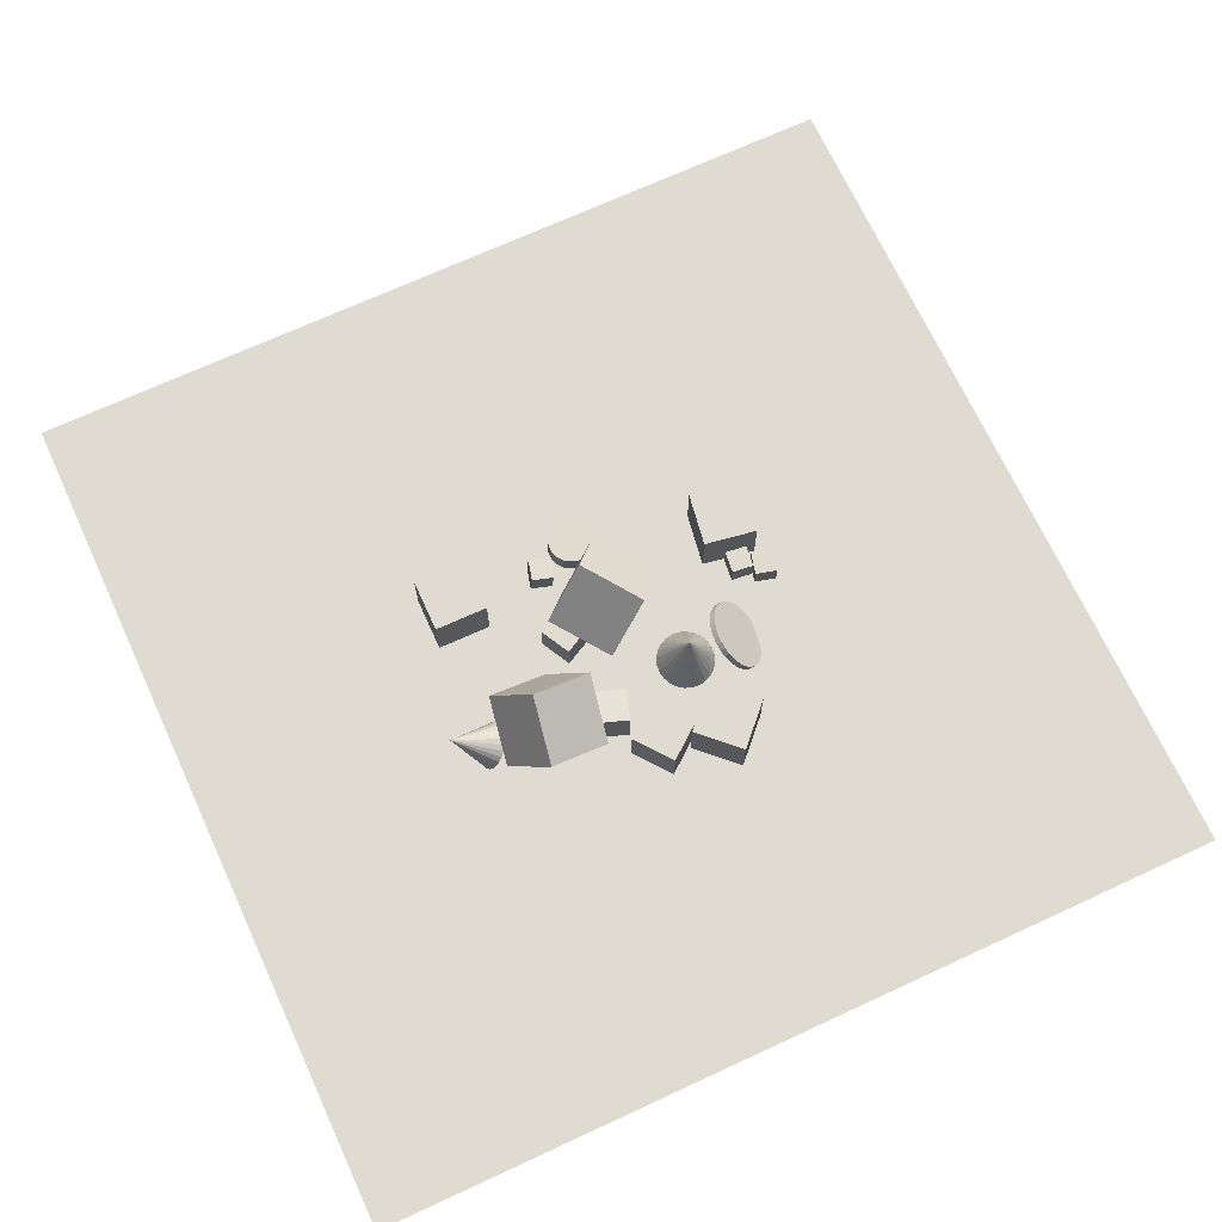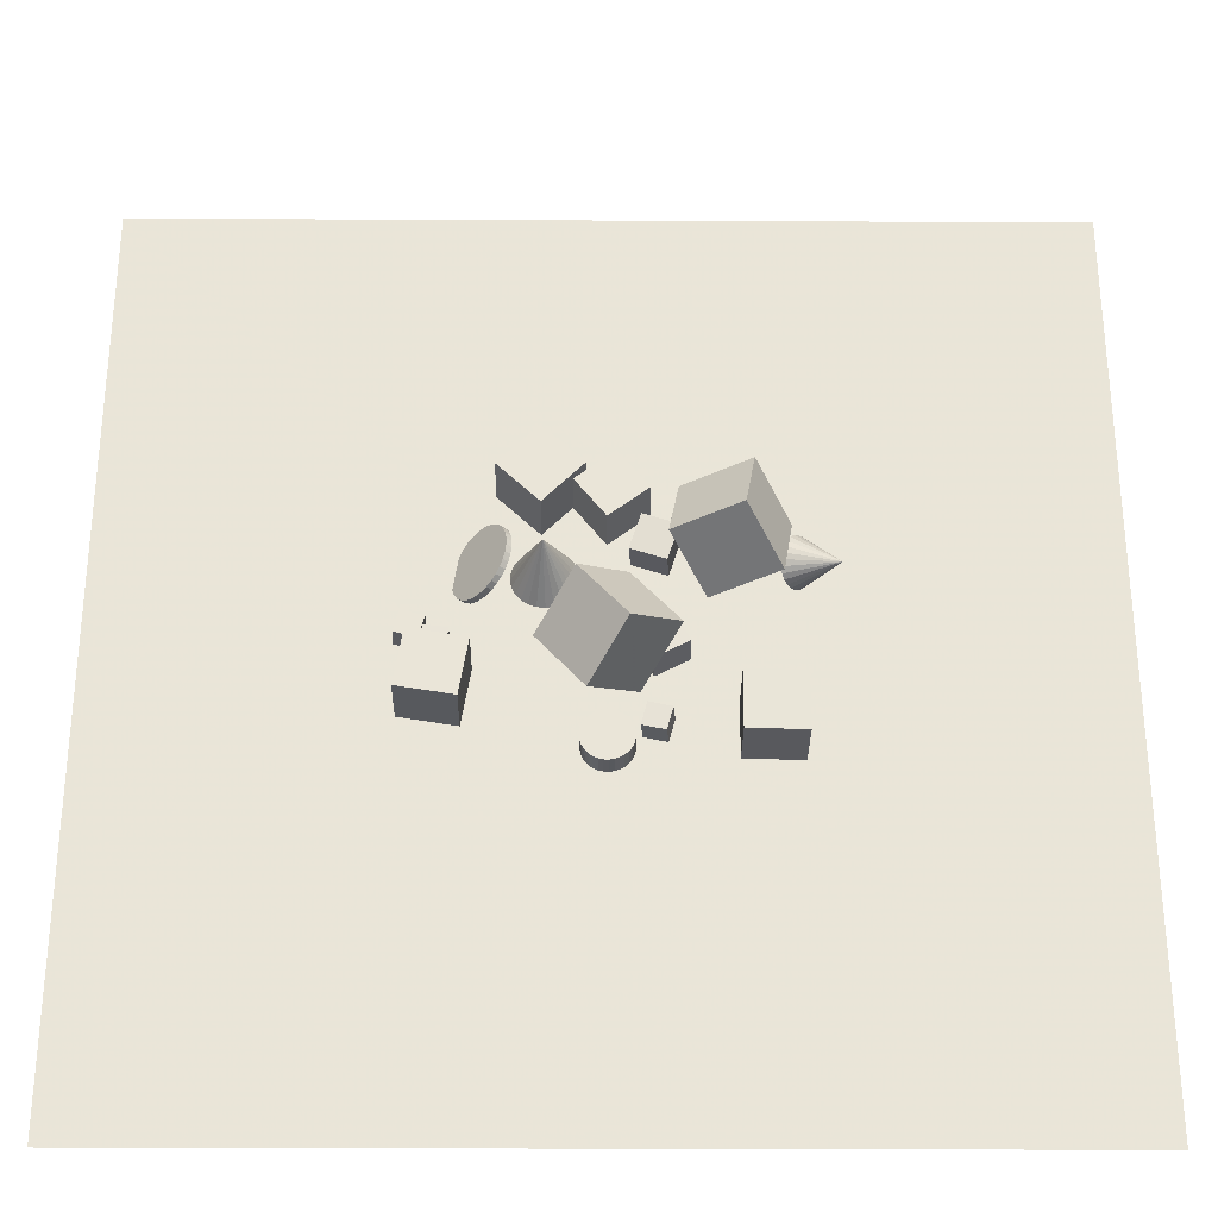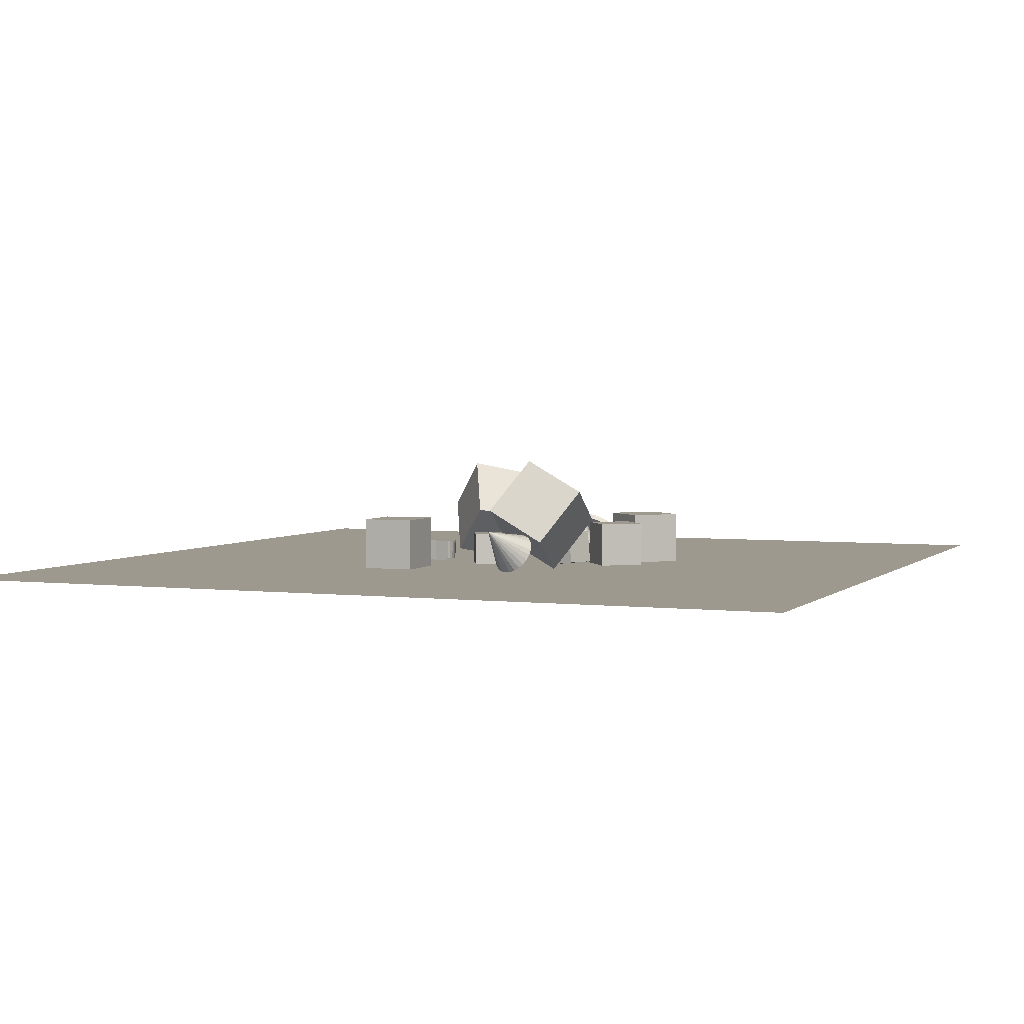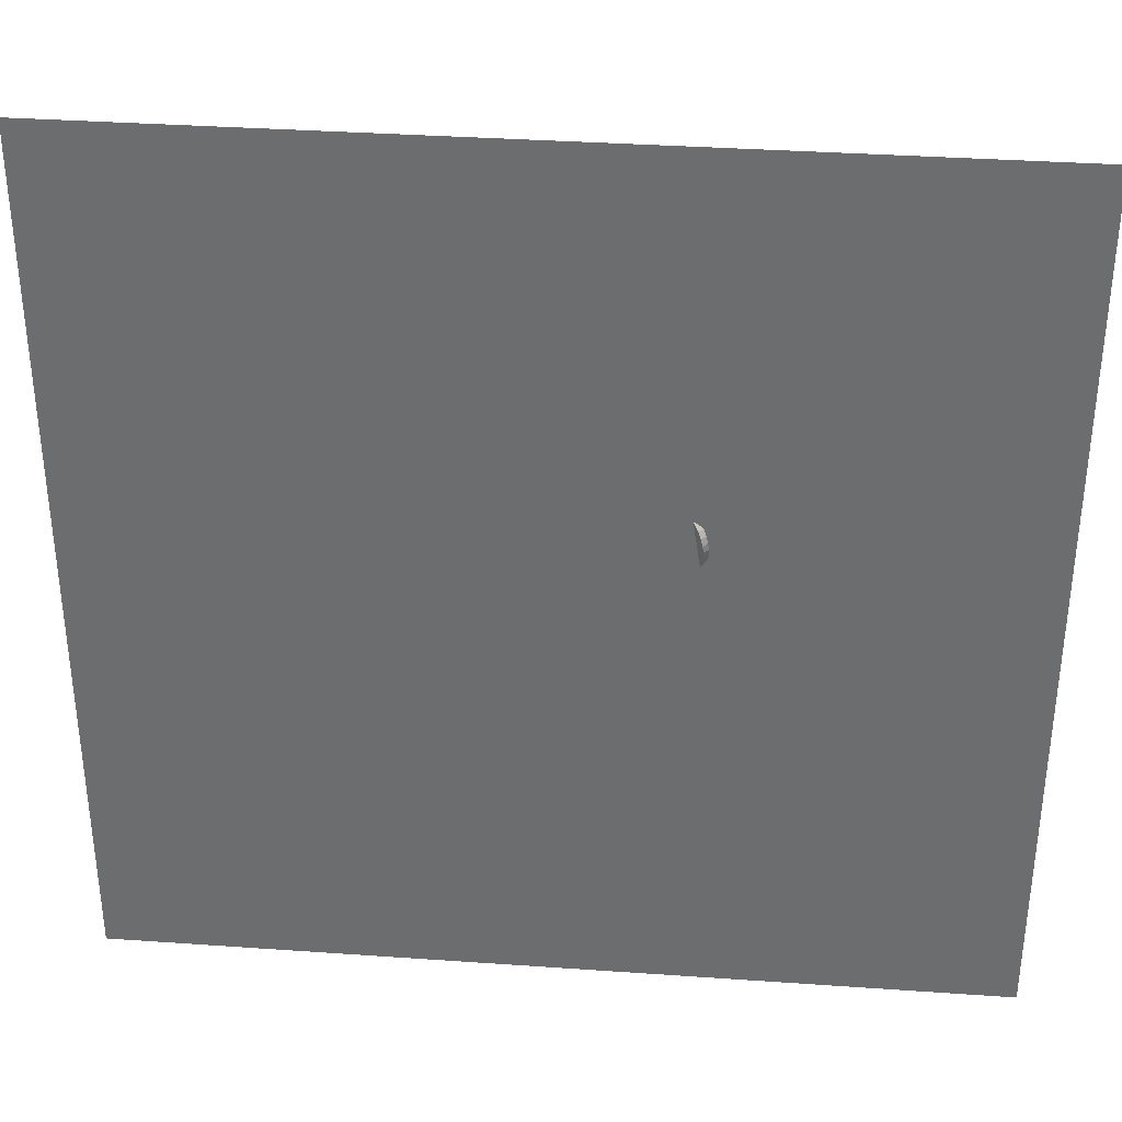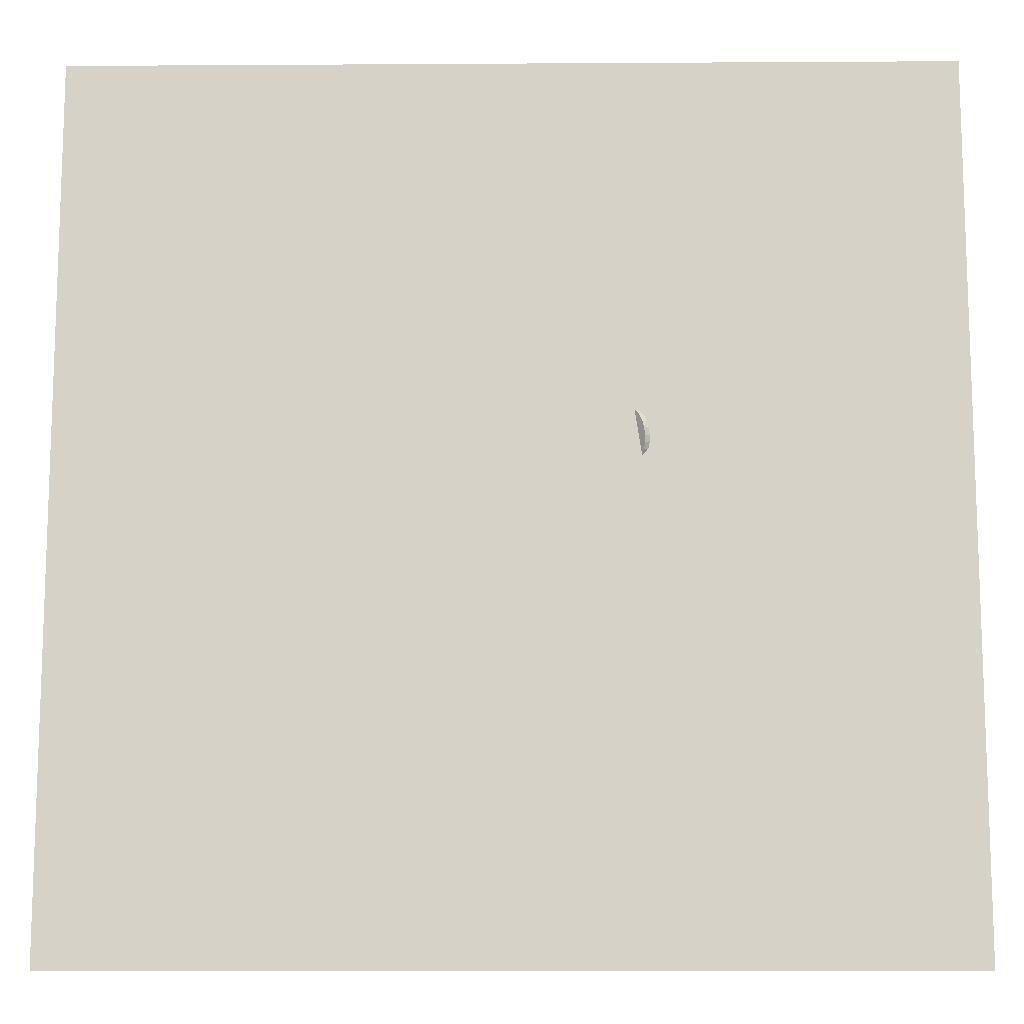
<metadata>
{"format":"obj","ext":"obj","renderer":"f3d","projection":"perspective","resolution":1024,"background":"white","views":[{"elev":70.0,"azim":155.2,"up":"+Z"},{"elev":-30.1,"azim":-0.4,"up":"+Y"},{"elev":3.3,"azim":112.2,"up":"+Z"},{"elev":35.4,"azim":-174.7,"up":"+Y"},{"elev":-12.2,"azim":-179.2,"up":"+Y"}]}
</metadata>
<code>
v -1.081 13.54 -2.384
v -1.196 13.24 -2.369
v -1.386 12.97 -2.358
v -1.639 12.76 -2.351
v -1.937 12.62 -2.349
v -2.259 12.57 -2.352
v -2.585 12.6 -2.36
v -2.351 13.96 0.08155
v -2.892 12.72 -2.372
v -3.159 12.91 -2.388
v -3.367 13.16 -2.406
v -3.503 13.45 -2.425
v -3.557 13.78 -2.444
v -3.525 14.1 -2.462
v -3.41 14.41 -2.477
v -3.22 14.68 -2.488
v -2.968 14.88 -2.495
v -2.67 15.02 -2.497
v -2.347 15.07 -2.494
v -2.021 15.04 -2.486
v -1.714 14.93 -2.473
v -1.448 14.74 -2.458
v -1.239 14.49 -2.44
v -1.104 14.19 -2.42
v -1.05 13.87 -2.401
f 24 8 25
f 1 8 2
f 23 8 24
f 22 8 23
f 21 8 22
f 20 8 21
f 19 8 20
f 18 8 19
f 17 8 18
f 16 8 17
f 15 8 16
f 14 8 15
f 13 8 14
f 12 8 13
f 11 8 12
f 10 8 11
f 9 8 10
f 7 8 9
f 6 8 7
f 5 8 6
f 4 8 5
f 3 8 4
f 25 8 1
f 2 8 3
f 9 21 25
f 25 1 2
f 2 3 4
f 4 5 9
f 6 7 9
f 9 10 11
f 11 12 13
f 13 14 15
f 15 16 13
f 17 18 16
f 19 20 21
f 21 22 25
f 23 24 25
f 25 2 9
f 5 6 9
f 9 11 13
f 13 16 9
f 18 19 16
f 22 23 25
f 2 4 9
f 9 16 21
f 19 21 16
v 2.634 15.39 -2.343
v 1.253 15.86 -2.368
v 2.553 15.23 -0.8963
v 1.172 15.7 -0.9219
v 2.174 14.02 -2.521
v 0.7932 14.49 -2.546
v 2.093 13.86 -1.074
v 0.7122 14.33 -1.1
f 29 28 26
f 29 33 32
f 31 30 32
f 31 27 26
f 28 32 30
f 33 29 27
f 27 29 26
f 28 29 32
f 33 31 32
f 30 31 26
f 26 28 30
f 31 33 27
v 1.623 9.891 -2.562
v 1.617 9.879 -1.105
v 0.9477 11.18 -2.554
v 0.9418 11.17 -1.097
v 2.915 10.57 -2.551
v 2.909 10.55 -1.094
v 2.239 11.86 -2.544
v 2.233 11.85 -1.086
f 35 37 36
f 41 40 36
f 41 39 38
f 35 34 38
f 36 40 38
f 41 37 35
f 34 35 36
f 37 41 36
f 40 41 38
f 39 35 38
f 34 36 38
f 39 41 35
v 2.51 16.42 -0.2642
v 2.086 13.74 1.13
v 5.18 16.75 1.179
v 4.755 14.07 2.574
v 3.929 15 -2.564
v 3.504 12.32 -1.17
v 6.598 15.33 -1.12
v 6.174 12.65 0.274
f 45 44 42
f 45 49 48
f 49 47 46
f 43 42 46
f 44 48 46
f 49 45 43
f 43 45 42
f 44 45 48
f 48 49 46
f 47 43 46
f 42 44 46
f 47 49 43
v -2.651 10.29 -0.3464
v -0.7763 7.956 0.2484
v -1.162 12.01 1.694
v 0.7121 9.67 2.289
v -0.7561 11.25 -2.538
v 1.118 8.918 -1.943
v 0.7324 12.97 -0.4976
v 2.607 10.63 0.09727
f 53 52 50
f 53 57 56
f 55 54 56
f 55 51 50
f 52 56 54
f 55 57 53
f 51 53 50
f 52 53 56
f 57 55 56
f 54 55 50
f 50 52 54
f 51 55 53
v -6.61 11.45 -2.548
v -6.72 10.51 -2.552
v -6.608 11.44 -1.603
v -6.717 10.51 -1.607
v -5.672 11.34 -2.551
v -5.781 10.4 -2.555
v -5.669 11.33 -1.606
v -5.779 10.4 -1.61
f 61 60 58
f 65 64 60
f 63 62 64
f 59 58 62
f 60 64 62
f 65 61 59
f 59 61 58
f 61 65 60
f 65 63 64
f 63 59 62
f 58 60 62
f 63 65 59
v -0.259 8.031 -2.552
v -0.2769 8.052 -1.669
v -0.06502 8.059 -2.549
v -0.08291 8.08 -1.665
v 0.1307 8.049 -2.545
v 0.1128 8.07 -1.661
v 0.3207 8.001 -2.54
v 0.3028 8.022 -1.656
v 0.4976 7.916 -2.534
v 0.4797 7.938 -1.65
v 0.6546 7.799 -2.528
v 0.6367 7.82 -1.644
v 0.7857 7.654 -2.522
v 0.7678 7.675 -1.638
v 0.8859 7.485 -2.516
v 0.868 7.506 -1.632
v 0.9513 7.3 -2.51
v 0.9334 7.322 -1.626
v 0.9794 7.106 -2.505
v 0.9615 7.128 -1.621
v 0.9691 6.911 -2.5
v 0.9512 6.932 -1.617
v 0.9208 6.721 -2.497
v 0.903 6.742 -1.613
v 0.8365 6.544 -2.494
v 0.8186 6.565 -1.61
v 0.7192 6.387 -2.493
v 0.7013 6.408 -1.609
v 0.5735 6.256 -2.493
v 0.5556 6.277 -1.609
v 0.405 6.155 -2.494
v 0.3872 6.177 -1.61
v 0.2203 6.09 -2.496
v 0.2024 6.111 -1.612
v 0.02631 6.062 -2.499
v 0.008423 6.083 -1.615
v -0.1694 6.072 -2.503
v -0.1873 6.093 -1.619
v -0.3594 6.12 -2.508
v -0.3773 6.141 -1.624
v -0.5363 6.204 -2.514
v -0.5542 6.226 -1.63
v -0.6933 6.322 -2.52
v -0.7112 6.343 -1.636
v -0.8244 6.467 -2.526
v -0.8423 6.488 -1.642
v -0.9246 6.636 -2.532
v -0.9425 6.657 -1.648
v -0.99 6.82 -2.538
v -1.008 6.842 -1.654
v -1.018 7.014 -2.543
v -1.036 7.035 -1.659
v -1.008 7.21 -2.548
v -1.026 7.231 -1.664
v -0.9596 7.4 -2.551
v -0.9774 7.421 -1.667
v -0.8752 7.577 -2.554
v -0.893 7.598 -1.67
v -0.7579 7.734 -2.555
v -0.7758 7.755 -1.671
v -0.6122 7.865 -2.555
v -0.6301 7.886 -1.672
v -0.4437 7.965 -2.554
v -0.4616 7.987 -1.671
f 67 69 68
f 69 71 70
f 71 73 72
f 72 73 75
f 75 77 76
f 76 77 79
f 79 81 80
f 80 81 83
f 82 83 85
f 84 85 87
f 87 89 88
f 89 91 90
f 90 91 93
f 93 95 94
f 94 95 97
f 96 97 99
f 99 101 100
f 101 103 102
f 102 103 105
f 105 107 106
f 107 109 108
f 109 111 110
f 110 111 113
f 113 115 114
f 115 117 116
f 117 119 118
f 118 119 121
f 121 123 122
f 123 125 124
f 124 125 127
f 103 79 119
f 129 67 66
f 127 129 128
f 104 122 92
f 66 67 68
f 68 69 70
f 70 71 72
f 74 72 75
f 74 75 76
f 78 76 79
f 78 79 80
f 82 80 83
f 84 82 85
f 86 84 87
f 86 87 88
f 88 89 90
f 92 90 93
f 92 93 94
f 96 94 97
f 98 96 99
f 98 99 100
f 100 101 102
f 104 102 105
f 104 105 106
f 106 107 108
f 108 109 110
f 112 110 113
f 112 113 114
f 114 115 116
f 116 117 118
f 120 118 121
f 120 121 122
f 122 123 124
f 126 124 127
f 71 69 67
f 67 129 127
f 127 125 119
f 123 121 119
f 119 117 115
f 115 113 119
f 111 109 103
f 107 105 103
f 103 101 99
f 99 97 103
f 95 93 91
f 91 89 87
f 87 85 79
f 83 81 79
f 79 77 75
f 75 73 79
f 71 67 79
f 125 123 119
f 119 113 103
f 109 107 103
f 103 97 87
f 95 91 97
f 85 83 79
f 79 73 71
f 67 127 119
f 113 111 103
f 97 91 87
f 87 79 103
f 67 119 79
f 128 129 66
f 126 127 128
f 128 66 68
f 68 70 128
f 72 74 80
f 76 78 80
f 80 82 84
f 84 86 80
f 88 90 92
f 92 94 96
f 96 98 100
f 100 102 104
f 104 106 108
f 108 110 104
f 112 114 116
f 116 118 112
f 120 122 118
f 124 126 122
f 128 70 72
f 74 76 80
f 80 86 88
f 88 92 80
f 96 100 104
f 104 110 112
f 112 118 122
f 122 126 128
f 128 72 122
f 80 92 122
f 96 104 92
f 112 122 104
f 72 80 122
v -7.519 8.237 -0.2203
v -5.224 7.862 -0.2206
v -7.144 10.53 -0.2243
v -4.849 10.16 -0.2246
v -7.52 8.233 -2.546
v -5.225 7.858 -2.546
v -7.145 10.53 -2.549
v -4.85 10.15 -2.55
f 133 132 130
f 137 136 132
f 137 135 134
f 131 130 134
f 130 132 136
f 135 137 133
f 131 133 130
f 133 137 132
f 136 137 134
f 135 131 134
f 134 130 136
f 131 135 133
v -2.444 15.74 -2.538
v -2.442 15.74 -0.2124
v -4.115 17.36 -2.537
v -4.114 17.36 -0.2117
v -0.8269 17.41 -2.539
v -0.8256 17.41 -0.2136
v -2.498 19.03 -2.538
v -2.497 19.03 -0.2129
f 141 140 138
f 145 144 140
f 143 142 144
f 143 139 138
f 138 140 144
f 145 141 139
f 139 141 138
f 141 145 140
f 145 143 144
f 142 143 138
f 142 138 144
f 143 145 139
v 1.202 7.447 -2.543
v 1.441 8.361 -2.53
v 2.112 7.208 -2.458
v 2.351 8.122 -2.444
v 1.115 7.456 -1.602
v 1.355 8.37 -1.589
v 2.026 7.216 -1.517
v 2.265 8.131 -1.503
f 149 148 146
f 153 152 148
f 153 151 150
f 151 147 146
f 146 148 152
f 153 149 147
f 147 149 146
f 149 153 148
f 152 153 150
f 150 151 146
f 150 146 152
f 151 153 147
v 7.363 14.59 -2.255
v 7.368 14.37 -2.387
v 7.331 14.12 -2.47
v 7.255 13.88 -2.497
v 7.144 13.64 -2.467
v 7.006 13.44 -2.381
v 6.852 13.28 -2.246
v 8.322 13.47 -0.5738
v 6.69 13.17 -2.071
v 6.533 13.12 -1.868
v 6.39 13.14 -1.65
v 6.273 13.23 -1.433
v 6.187 13.37 -1.23
v 6.141 13.56 -1.057
v 6.136 13.78 -0.9247
v 6.173 14.03 -0.842
v 6.249 14.28 -0.8149
v 6.36 14.51 -0.845
v 6.498 14.72 -0.9304
v 6.652 14.88 -1.065
v 6.814 14.98 -1.24
v 6.971 15.03 -1.444
v 7.114 15.01 -1.662
v 7.232 14.93 -1.879
v 7.317 14.78 -2.081
f 177 161 178
f 154 161 155
f 176 161 177
f 175 161 176
f 174 161 175
f 173 161 174
f 172 161 173
f 171 161 172
f 170 161 171
f 169 161 170
f 168 161 169
f 167 161 168
f 166 161 167
f 165 161 166
f 164 161 165
f 163 161 164
f 162 161 163
f 160 161 162
f 159 161 160
f 158 161 159
f 157 161 158
f 156 161 157
f 178 161 154
f 155 161 156
f 165 170 154
f 178 154 177
f 155 156 157
f 157 158 159
f 159 160 157
f 162 163 160
f 164 165 163
f 166 167 165
f 168 169 170
f 170 171 177
f 172 173 171
f 174 175 177
f 176 177 175
f 154 155 157
f 157 160 154
f 163 165 160
f 167 168 170
f 171 173 174
f 174 177 171
f 154 160 165
f 165 167 170
f 170 177 154
v -3.996 15.37 -1.417
v -4.188 15.4 -1.251
v -3.83 15.24 -1.203
v -4.023 15.27 -1.037
v -3.689 15.07 -1.008
v -3.881 15.1 -0.8416
v -3.578 14.84 -0.8395
v -3.77 14.87 -0.6734
v -3.5 14.59 -0.7045
v -3.692 14.62 -0.5383
v -3.46 14.31 -0.6078
v -3.652 14.34 -0.4417
v -3.458 14.01 -0.5534
v -3.65 14.04 -0.3872
v -3.494 13.72 -0.5431
v -3.686 13.75 -0.377
v -3.568 13.43 -0.5775
v -3.76 13.46 -0.4113
v -3.676 13.16 -0.6551
v -3.868 13.19 -0.489
v -3.814 12.92 -0.7731
v -4.007 12.95 -0.607
v -3.978 12.72 -0.9269
v -4.17 12.75 -0.7607
v -4.159 12.57 -1.111
v -4.352 12.6 -0.9444
v -4.353 12.47 -1.317
v -4.545 12.5 -1.151
v -4.55 12.43 -1.538
v -4.743 12.46 -1.372
v -4.745 12.44 -1.766
v -4.937 12.47 -1.6
v -4.928 12.52 -1.991
v -5.12 12.55 -1.825
v -5.093 12.65 -2.206
v -5.286 12.68 -2.039
v -5.234 12.83 -2.401
v -5.427 12.86 -2.235
v -5.346 13.05 -2.569
v -5.538 13.08 -2.403
v -5.423 13.3 -2.704
v -5.616 13.33 -2.538
v -5.464 13.58 -2.801
v -5.656 13.61 -2.634
v -5.466 13.88 -2.855
v -5.658 13.91 -2.689
v -5.429 14.18 -2.865
v -5.622 14.21 -2.699
v -5.356 14.46 -2.831
v -5.548 14.49 -2.665
v -5.247 14.73 -2.753
v -5.44 14.76 -2.587
v -5.109 14.97 -2.635
v -5.302 15 -2.469
v -4.946 15.17 -2.482
v -5.138 15.2 -2.315
v -4.764 15.32 -2.298
v -4.957 15.35 -2.132
v -4.571 15.42 -2.091
v -4.763 15.45 -1.925
v -4.373 15.46 -1.87
v -4.565 15.49 -1.704
v -4.179 15.45 -1.642
v -4.371 15.48 -1.476
f 179 180 182
f 181 182 184
f 184 186 185
f 186 188 187
f 188 190 189
f 189 190 192
f 192 194 193
f 194 196 195
f 195 196 198
f 198 200 199
f 199 200 202
f 201 202 204
f 204 206 205
f 206 208 207
f 208 210 209
f 210 212 211
f 212 214 213
f 214 216 215
f 215 216 218
f 217 218 220
f 219 220 222
f 221 222 224
f 224 226 225
f 226 228 227
f 228 230 229
f 230 232 231
f 231 232 234
f 233 234 236
f 235 236 238
f 238 240 239
f 202 192 184
f 242 180 179
f 240 242 241
f 209 225 181
f 181 179 182
f 183 181 184
f 183 184 185
f 185 186 187
f 187 188 189
f 191 189 192
f 191 192 193
f 193 194 195
f 197 195 198
f 197 198 199
f 201 199 202
f 203 201 204
f 203 204 205
f 205 206 207
f 207 208 209
f 209 210 211
f 211 212 213
f 213 214 215
f 217 215 218
f 219 217 220
f 221 219 222
f 223 221 224
f 223 224 225
f 225 226 227
f 227 228 229
f 229 230 231
f 233 231 234
f 235 233 236
f 237 235 238
f 237 238 239
f 184 182 240
f 180 242 240
f 240 238 236
f 236 234 224
f 232 230 228
f 228 226 232
f 224 222 220
f 220 218 224
f 216 214 184
f 212 210 208
f 208 206 204
f 204 202 208
f 200 198 196
f 196 194 192
f 192 190 188
f 188 186 192
f 182 180 240
f 240 236 224
f 232 226 224
f 224 218 216
f 214 212 208
f 208 202 184
f 200 196 202
f 192 186 184
f 184 240 224
f 232 224 234
f 214 208 184
f 196 192 202
f 184 224 216
f 241 242 179
f 239 240 241
f 241 179 181
f 181 183 185
f 185 187 189
f 189 191 185
f 193 195 197
f 197 199 209
f 201 203 199
f 205 207 203
f 209 211 213
f 213 215 217
f 217 219 213
f 221 223 225
f 225 227 229
f 229 231 225
f 233 235 237
f 237 239 241
f 241 181 237
f 185 191 181
f 193 197 191
f 203 207 209
f 209 213 225
f 219 221 213
f 225 231 233
f 233 237 225
f 181 191 209
f 199 203 209
f 213 221 225
f 225 237 181
f 191 197 209
v -7.683 11.15 -2.549
v -7.674 11.15 -1.605
v -7.441 12.07 -2.55
v -7.432 12.06 -1.605
v -6.77 10.91 -2.559
v -6.761 10.91 -1.614
v -6.527 11.82 -2.559
v -6.518 11.82 -1.614
f 246 245 243
f 246 250 249
f 248 247 249
f 244 243 247
f 243 245 249
f 248 250 246
f 244 246 243
f 245 246 249
f 250 248 249
f 248 244 247
f 247 243 249
f 244 248 246
v 4.619 6.601 -2.544
v 4.625 6.596 -0.2184
v 4.637 8.926 -2.538
v 4.643 8.921 -0.2133
v 6.944 6.583 -2.549
v 6.95 6.578 -0.2242
v 6.962 8.908 -2.544
v 6.968 8.903 -0.219
f 254 253 251
f 254 258 257
f 258 256 255
f 252 251 255
f 253 257 255
f 256 258 254
f 252 254 251
f 253 254 257
f 257 258 255
f 256 252 255
f 251 253 255
f 252 256 254
v -1.289 16.91 -2.554
v -1.295 16.92 -0.5538
v 0.2898 18.14 -2.554
v 0.2834 18.15 -0.5543
v -0.0605 15.33 -2.543
v -0.06694 15.34 -0.5427
v 1.518 16.56 -2.543
v 1.512 16.57 -0.5432
f 262 261 259
f 266 265 261
f 266 264 263
f 260 259 263
f 261 265 263
f 266 262 260
f 260 262 259
f 262 266 261
f 265 266 263
f 264 260 263
f 259 261 263
f 264 266 260
v -18.87 -7.621 -2.577
v 18.87 -7.621 -2.577
v -18.87 30.12 -2.577
v 18.87 30.12 -2.577
f 268 270 269
f 267 268 269

</code>
